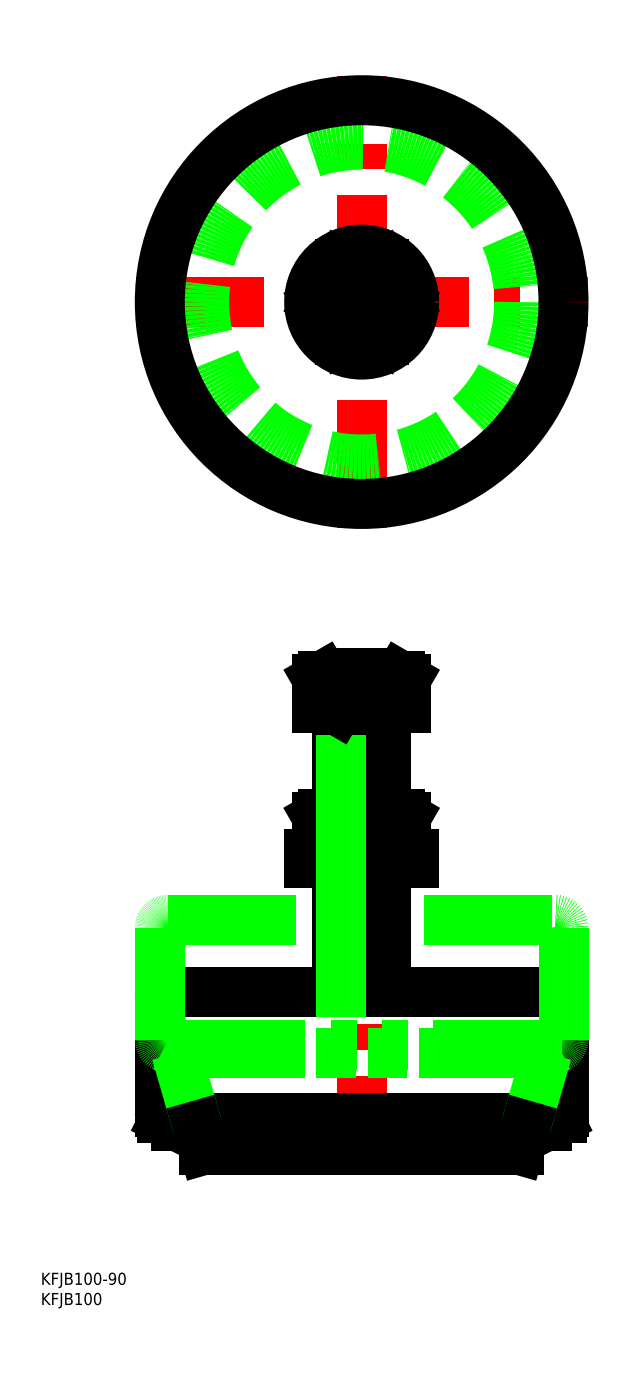
<metadata>
{"format":"dxf","ext":"dxf","renderer":"ezdxf+matplotlib","layout":"modelspace","background":"white","min_lineweight":24,"dpi":150}
</metadata>
<code>
0
SECTION
2
ENTITIES
0
LINE
8
CENTER
10
1.758e-05
20
-90
30
0
11
1.758e-05
21
-212
31
0
0
LINE
8
0
10
-39
20
-210
30
0
11
39
21
-210
31
0
0
LINE
8
0
10
-48
20
-171
30
0
11
48
21
-171
31
0
0
LINE
8
0
10
49.53
20
-202
30
0
11
-49.53
21
-202
31
0
0
LINE
8
0
10
45.9
20
-204
30
0
11
-45.9
21
-204
31
0
0
LINE
8
0
10
-50
20
-173
30
0
11
-50
21
-200.7
31
0
0
ARC
8
0
10
-48
20
-200.7
30
0
40
2
50
180
51
243.4
0
LINE
8
0
10
-48.89
20
-202.5
30
0
11
-45.9
21
-204
31
0
0
ARC
8
0
10
-48
20
-173
30
0
40
2
50
90
51
180
0
LINE
8
0
10
50
20
-174.7
30
0
11
50
21
-200.7
31
0
0
LINE
8
0
10
48.89
20
-202.5
30
0
11
45.9
21
-204
31
0
0
ARC
8
0
10
48
20
-200.7
30
0
40
2
50
296.6
51
0
0
ARC
8
0
10
48
20
-173
30
0
40
2
50
0
51
90
0
LINE
8
CENTER
10
-56
20
-8.304e-06
30
0
11
56
21
-8.304e-06
31
0
0
LINE
8
CENTER
10
1.758e-05
20
-56
30
0
11
1.758e-05
21
56
31
0
0
INSERT
8
0
2
*U8
10
0
20
0
30
0
0
CIRCLE
8
0
10
1.758e-05
20
-8.304e-06
30
0
40
39
0
CIRCLE
8
0
10
1.758e-05
20
-8.304e-06
30
0
40
50
0
LINE
8
0
10
-48
20
-153
30
0
11
48
21
-153
31
0
0
LINE
8
0
10
-50
20
-155
30
0
11
-50
21
-182.7
31
0
0
ARC
8
0
10
-48
20
-155
30
0
40
2
50
90
51
180
0
LINE
8
0
10
50
20
-155
30
0
11
50
21
-182.7
31
0
0
ARC
8
0
10
48
20
-155
30
0
40
2
50
0
51
90
0
LINE
8
0
10
49.53
20
-184
30
0
11
-49.53
21
-184
31
0
0
LINE
8
0
10
45.9
20
-186
30
0
11
-45.9
21
-186
31
0
0
ARC
8
0
10
-48
20
-182.7
30
0
40
2
50
180
51
243.4
0
LINE
8
0
10
-48.89
20
-184.5
30
0
11
-45.9
21
-186
31
0
0
LINE
8
0
10
48.89
20
-184.5
30
0
11
45.9
21
-186
31
0
0
ARC
8
0
10
48
20
-182.7
30
0
40
2
50
296.6
51
0
0
INSERT
8
0
2
*U9
10
0
20
0
30
0
0
LINE
8
0
10
-13
20
-136.7
30
0
11
13
21
-136.7
31
0
0
LINE
8
0
10
13
20
-139
30
0
11
-13
21
-139
31
0
0
LINE
8
0
10
-13
20
-136.7
30
0
11
-13
21
-139
31
0
0
LINE
8
0
10
13
20
-136.7
30
0
11
13
21
-139
31
0
0
ARC
8
0
10
-3.558
20
-93.57
30
0
40
1.566
50
47.9
51
132.1
0
LINE
8
0
10
-3.558
20
-92
30
0
11
3.542
21
-92
31
0
0
LINE
8
0
10
-4.608
20
-92.5
30
0
11
-4.608
21
-92.4
31
0
0
LINE
8
0
10
4.592
20
-92.5
30
0
11
4.592
21
-92.4
31
0
0
ARC
8
0
10
3.542
20
-93.57
30
0
40
1.566
50
47.9
51
132.1
0
ARC
8
0
10
1.665e-05
20
-99.93
30
0
40
7.934
50
71.63
51
108.4
0
LINE
8
0
10
-2.5
20
-92.5
30
0
11
-2.5
21
-92.4
31
0
0
LINE
8
0
10
2.5
20
-92.5
30
0
11
2.5
21
-92.4
31
0
0
LINE
8
0
10
-5.485
20
-136.7
30
0
11
-5.485
21
-127.5
31
0
0
LINE
8
0
10
-10.97
20
-127.5
30
0
11
-10.97
21
-136.7
31
0
0
LINE
8
0
10
5.485
20
-127.5
30
0
11
5.485
21
-136.7
31
0
0
LINE
8
0
10
10.97
20
-136.7
30
0
11
10.97
21
-127.5
31
0
0
LINE
8
0
10
9.5
20
-126.7
30
0
11
-9.5
21
-126.7
31
0
0
ARC
8
0
10
1.734e-05
20
-144.9
30
0
40
18.15
50
72.41
51
107.6
0
LINE
8
0
10
9.5
20
-126.7
30
0
11
10.97
21
-127.5
31
0
0
ARC
8
0
10
8.227
20
-131.6
30
0
40
4.856
50
64.38
51
124.4
0
LINE
8
0
10
-9.5
20
-126.7
30
0
11
-10.97
21
-127.5
31
0
0
ARC
8
0
10
-8.227
20
-131.6
30
0
40
4.856
50
55.62
51
115.6
0
LINE
8
0
10
-10.97
20
-136.7
30
0
11
10.97
21
-136.7
31
0
0
LINE
8
0
10
5.053
20
-126.7
30
0
11
5.053
21
-100.5
31
0
0
LINE
8
0
10
6
20
-126.7
30
0
11
6
21
-101.1
31
0
0
LINE
8
0
10
-6
20
-126.7
30
0
11
-6
21
-101.1
31
0
0
LINE
8
0
10
-5.053
20
-126.7
30
0
11
-5.053
21
-100.5
31
0
0
LINE
8
0
10
5.053
20
-171
30
0
11
5.053
21
-139
31
0
0
LINE
8
0
10
6
20
-171
30
0
11
6
21
-139
31
0
0
LINE
8
0
10
-6
20
-171
30
0
11
-6
21
-139
31
0
0
LINE
8
0
10
-5.053
20
-171
30
0
11
-5.053
21
-139
31
0
0
LINE
8
0
10
6
20
-101.1
30
0
11
-6
21
-101.1
31
0
0
LINE
8
0
10
6
20
-101.1
30
0
11
5.63
21
-100.5
31
0
0
LINE
8
0
10
-6
20
-101.1
30
0
11
-5.63
21
-100.5
31
0
0
LINE
8
0
10
-5.475
20
-100.5
30
0
11
-5.475
21
-93.35
31
0
0
LINE
8
0
10
-10.95
20
-93.35
30
0
11
-10.95
21
-100.5
31
0
0
LINE
8
0
10
5.475
20
-93.35
30
0
11
5.475
21
-100.5
31
0
0
LINE
8
0
10
10.95
20
-100.5
30
0
11
10.95
21
-93.35
31
0
0
LINE
8
0
10
10.95
20
-100.5
30
0
11
-10.95
21
-100.5
31
0
0
LINE
8
0
10
9.483
20
-92.5
30
0
11
-9.483
21
-92.5
31
0
0
ARC
8
0
10
1.734e-05
20
-110.6
30
0
40
18.12
50
72.41
51
107.6
0
LINE
8
0
10
9.483
20
-92.5
30
0
11
10.95
21
-93.35
31
0
0
ARC
8
0
10
8.213
20
-97.35
30
0
40
4.847
50
64.38
51
124.4
0
LINE
8
0
10
-9.483
20
-92.5
30
0
11
-10.95
21
-93.35
31
0
0
ARC
8
0
10
-8.212
20
-97.35
30
0
40
4.847
50
55.62
51
115.6
0
LINE
8
0
10
45.9
20
-186
30
0
11
40.73
21
-204
31
0
0
CIRCLE
8
0
10
1.758e-05
20
-8.304e-06
30
0
40
13
0
CIRCLE
8
0
10
1.758e-05
20
-8.304e-06
30
0
40
9.5
0
LINE
8
0
10
-5.465
20
9.5
30
0
11
5.465
21
9.5
31
0
0
LINE
8
0
10
-5.465
20
-9.5
30
0
11
5.465
21
-9.5
31
0
0
LINE
8
0
10
-10.95
20
-8.304e-06
30
0
11
-5.465
21
-9.5
31
0
0
LINE
8
0
10
-4.619
20
-8.304e-06
30
0
11
-2.309
21
-4
31
0
0
LINE
8
0
10
-4.619
20
-8.304e-06
30
0
11
-2.309
21
4
31
0
0
LINE
8
0
10
-10.95
20
-8.304e-06
30
0
11
-5.465
21
9.5
31
0
0
LINE
8
0
10
-2.309
20
-4
30
0
11
2.309
21
-4
31
0
0
LINE
8
0
10
-2.309
20
4
30
0
11
2.309
21
4
31
0
0
LINE
8
0
10
2.309
20
4
30
0
11
4.619
21
-8.304e-06
31
0
0
LINE
8
0
10
2.309
20
-4
30
0
11
4.619
21
-8.304e-06
31
0
0
LINE
8
0
10
10.95
20
-8.304e-06
30
0
11
5.465
21
-9.5
31
0
0
LINE
8
0
10
10.95
20
-8.304e-06
30
0
11
5.465
21
9.5
31
0
0
CIRCLE
8
0
10
1.758e-05
20
-8.304e-06
30
0
40
4
0
LINE
8
0
10
40.73
20
-204
30
0
11
39
21
-210
31
0
0
LINE
8
0
10
-45.9
20
-186
30
0
11
44.18
21
-186
31
0
0
LINE
8
0
10
-45.9
20
-186
30
0
11
-40.72
21
-204
31
0
0
LINE
8
0
10
-40.72
20
-204
30
0
11
-39
21
-210
31
0
0
ENDSEC
0
EOF

</code>
